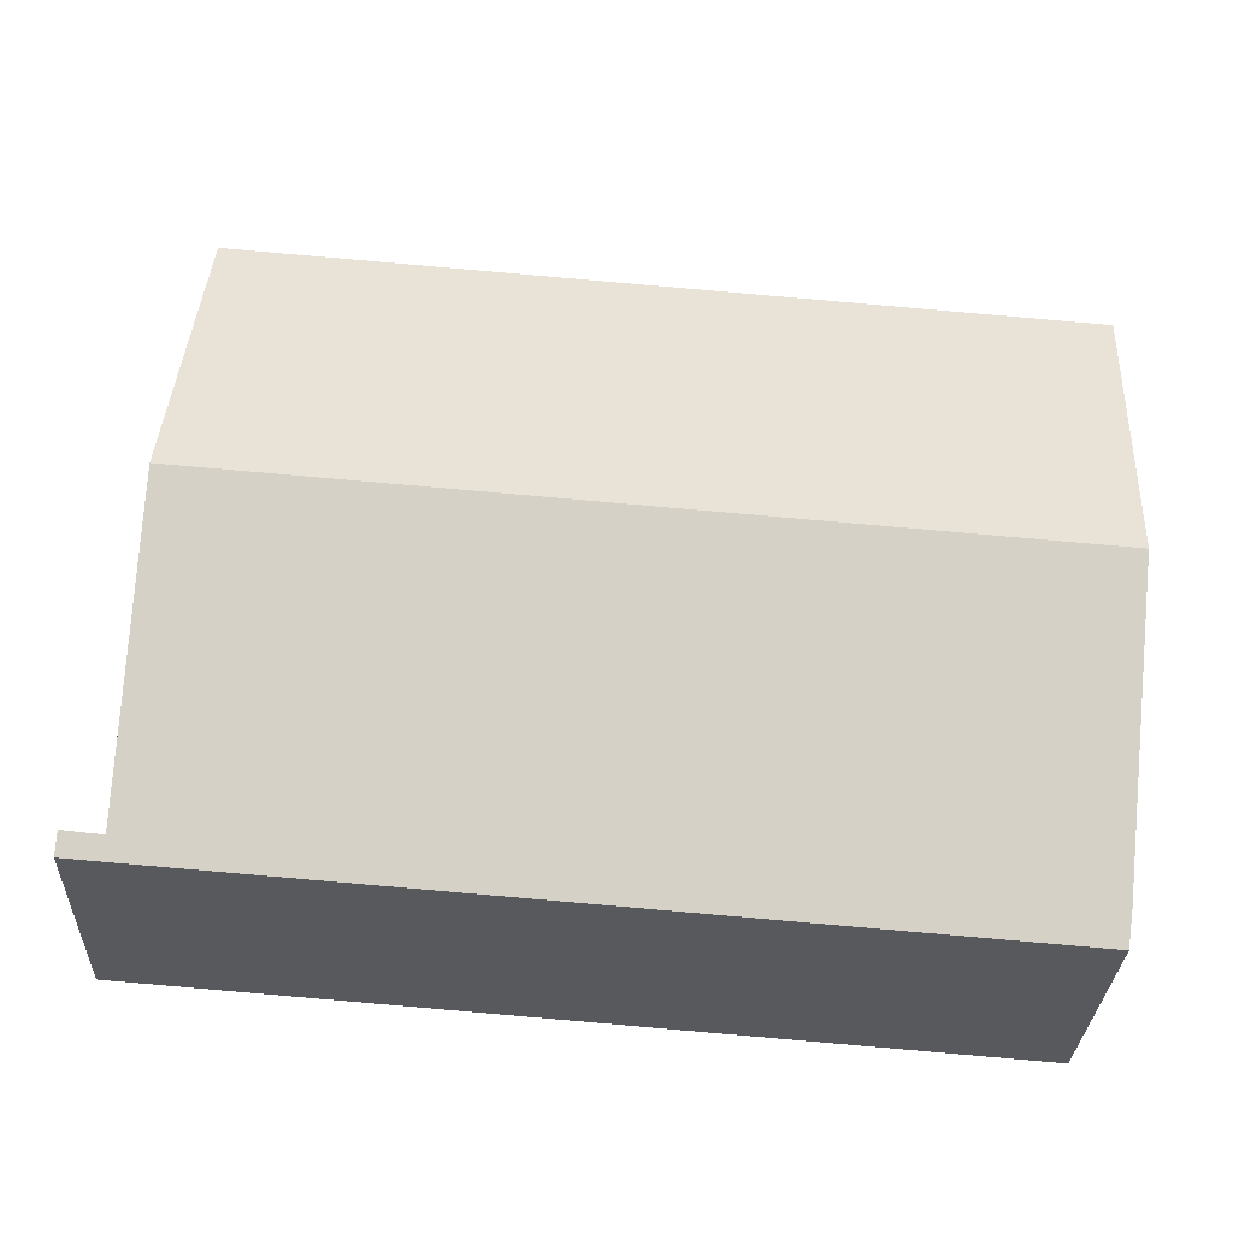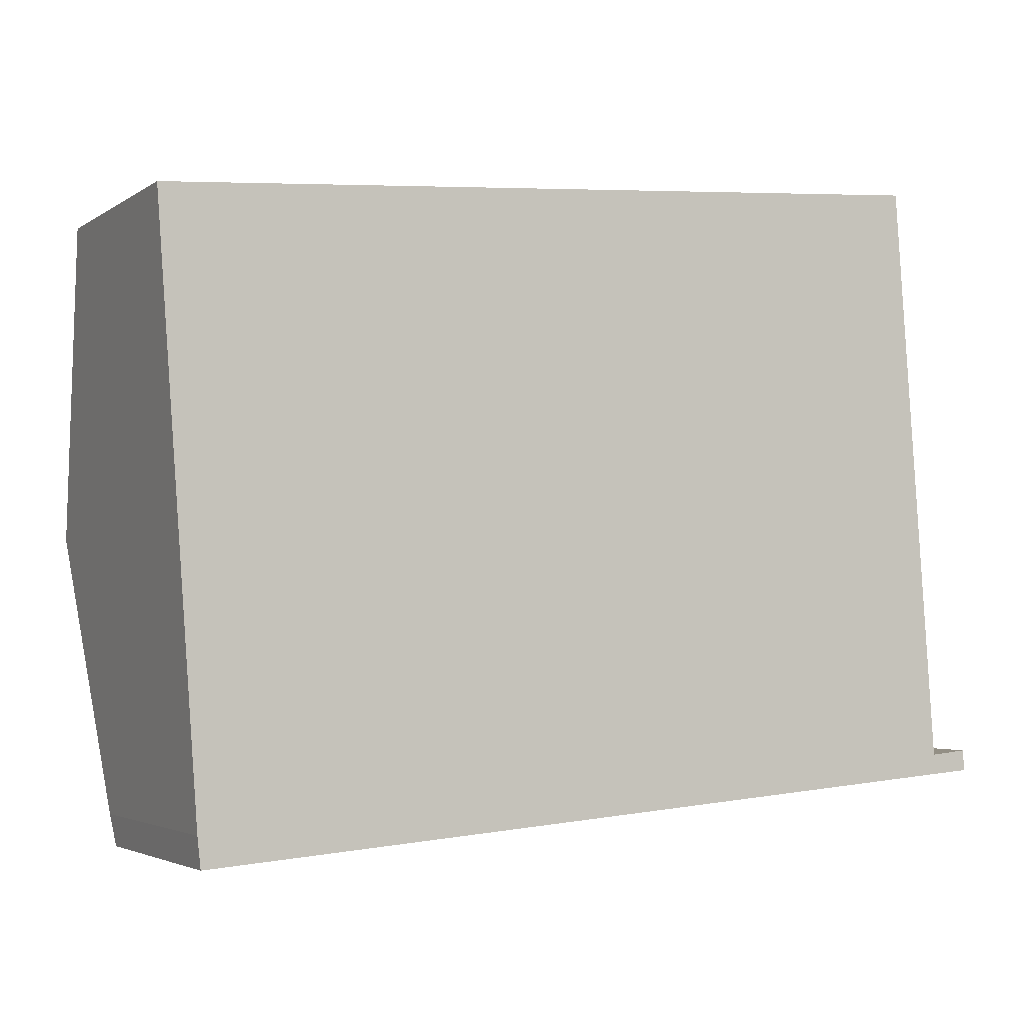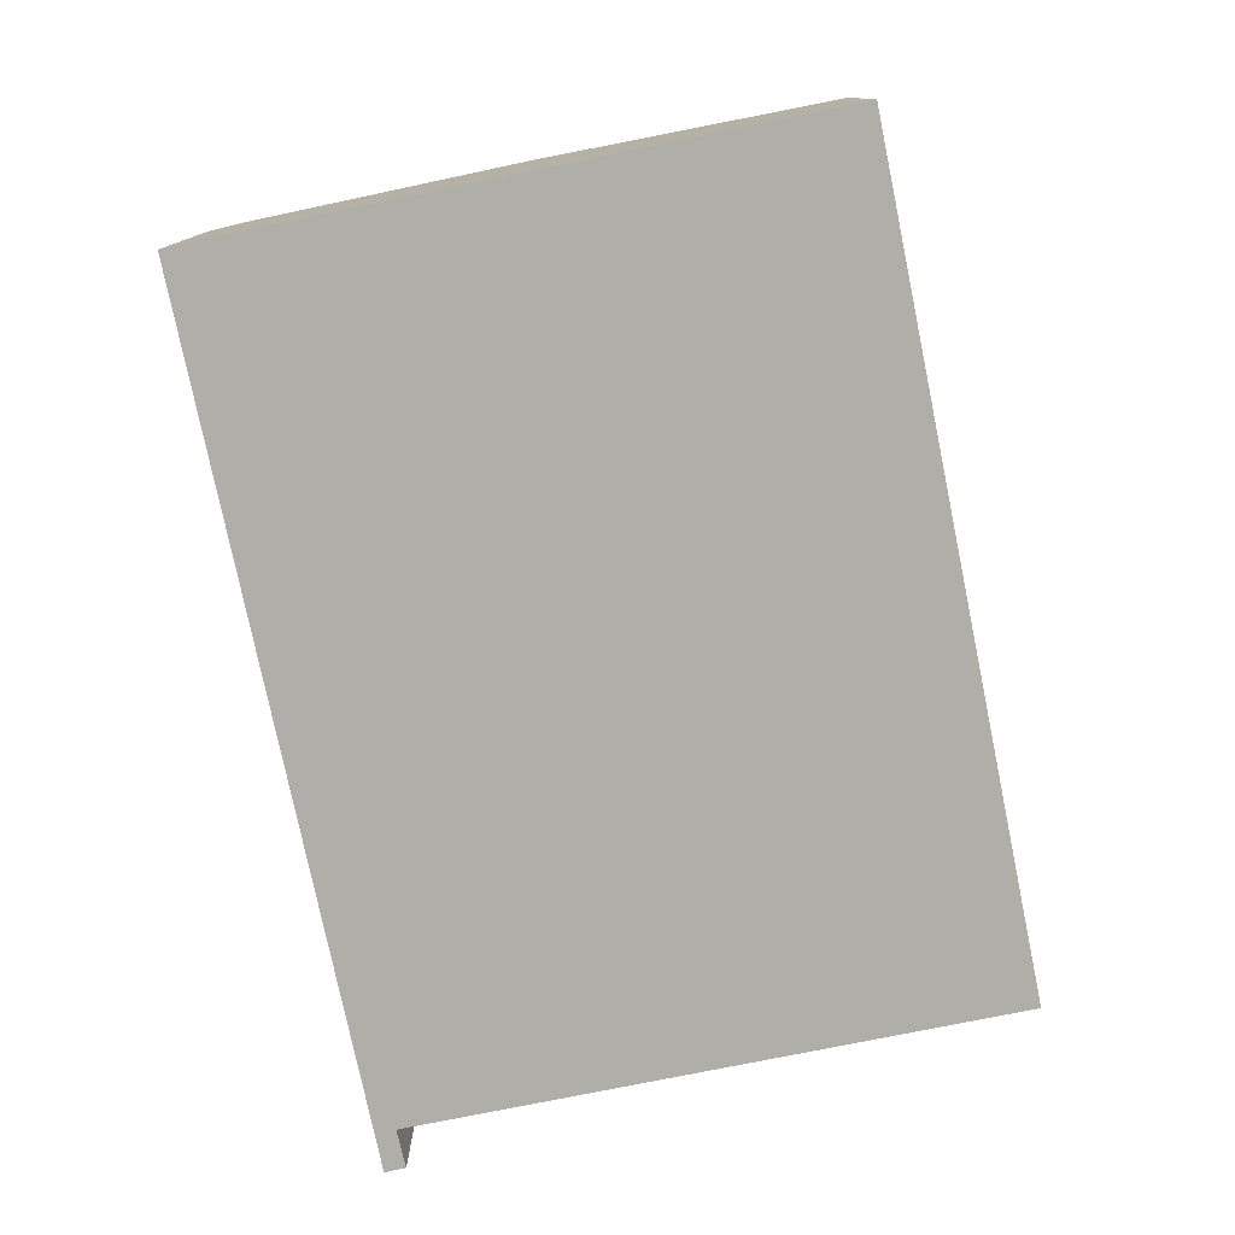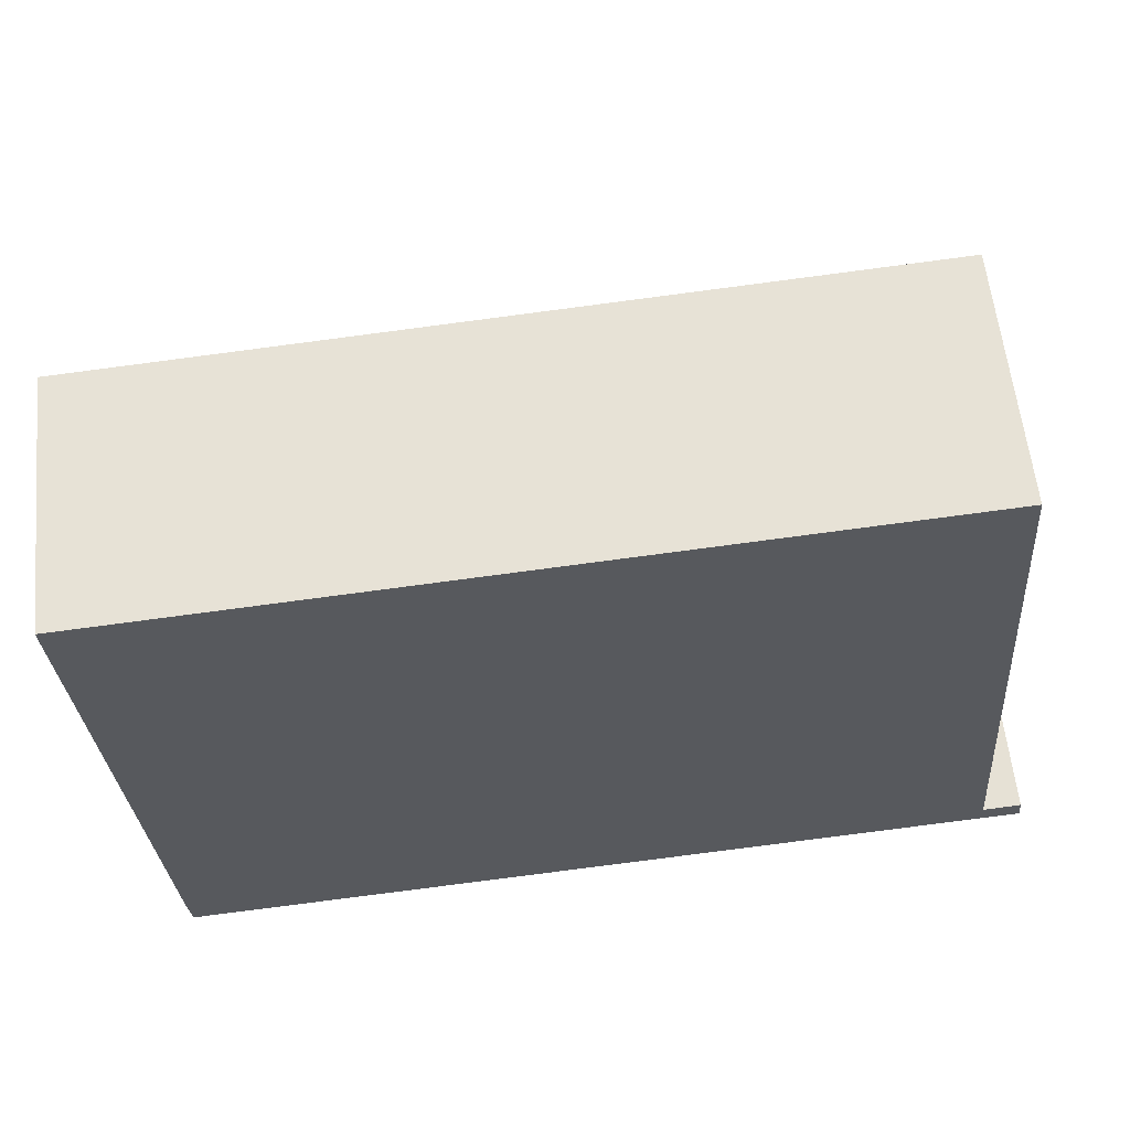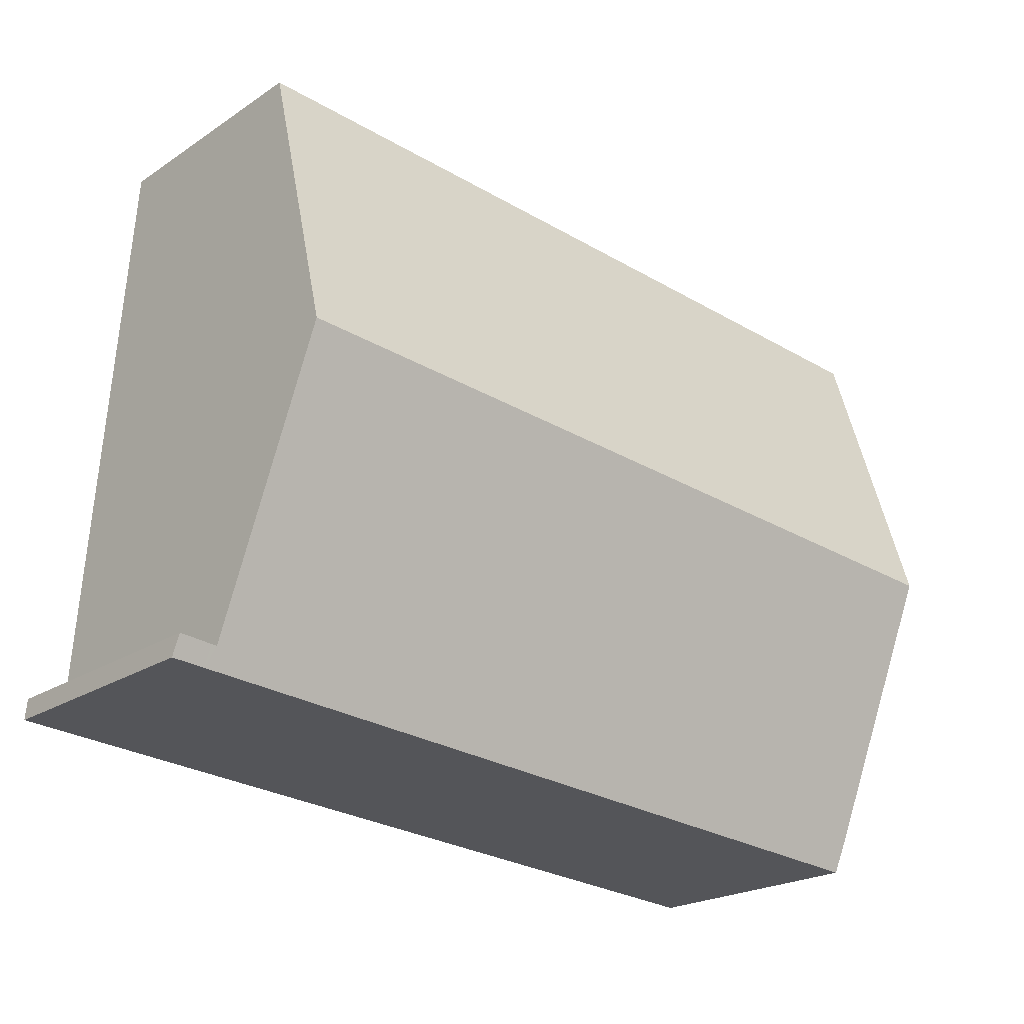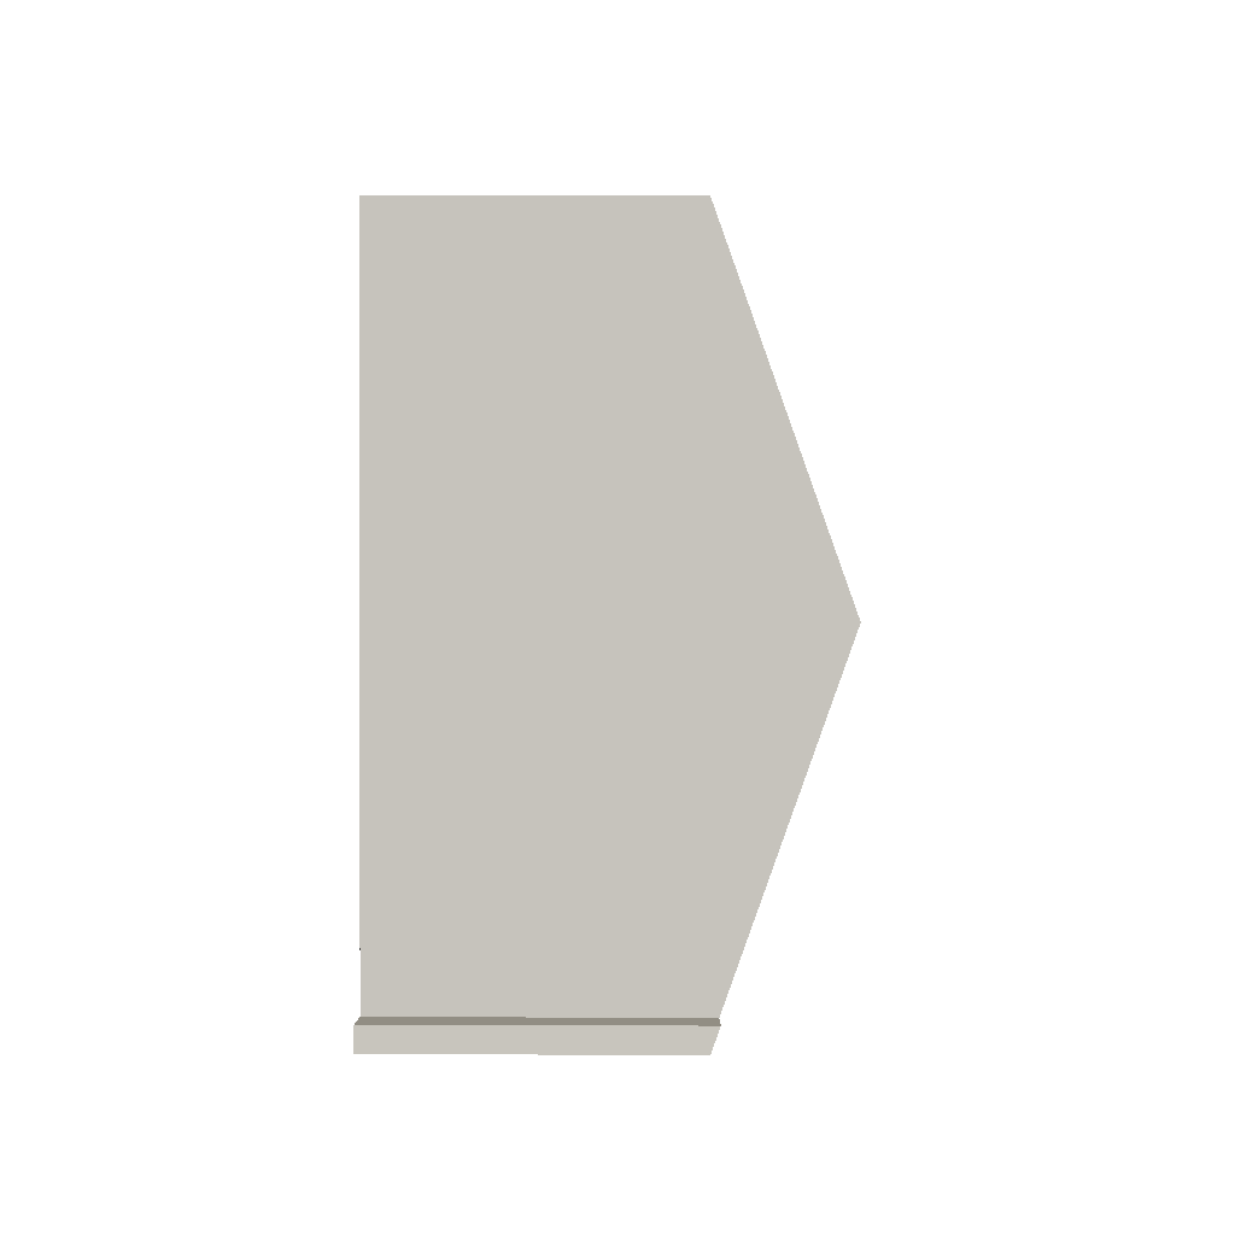
<metadata>
{"format":"obj","ext":"obj","renderer":"f3d","projection":"perspective","resolution":1024,"background":"white","views":[{"elev":-30.1,"azim":177.7,"up":"+Z"},{"elev":-3.3,"azim":-27.2,"up":"+Z"},{"elev":-77.5,"azim":-82.7,"up":"+Y"},{"elev":59.5,"azim":-5.9,"up":"+Z"},{"elev":-21.7,"azim":139.0,"up":"+Z"},{"elev":5.0,"azim":90.8,"up":"+Z"}]}
</metadata>
<code>
v  14.95 6.482 -4.354
v  0.762 4.73 -10.39
v  0.401 6.482 -5.462
v  0.822 4.533 -10.94
v  15.32 4.662 -9.47
v  15.45 4.533 -9.823
v  15.42 4.662 -9.461
v  16.01 4.666 -9.405
v  16.04 4.533 -9.778
v  0 4.538 2.779e-16
v  14.56 4.529 1.134
v  0 0 0
v  0.401 3.345e-16 -5.462
v  0.762 6.36e-16 -10.39
v  0.822 6.697e-16 -10.94
v  14.56 -6.944e-17 1.134
v  15.32 5.799e-16 -9.47
v  16.01 5.759e-16 -9.405
v  15.42 5.793e-16 -9.461
v  14.95 2.666e-16 -4.354
v  16.04 5.987e-16 -9.778
v  15.45 6.015e-16 -9.823
g defaultobject
f 1 2 3
f 2 1 4
f 4 1 5
f 4 5 6
f 6 5 7
f 6 7 8
f 6 8 9
f 10 1 3
f 1 10 11
f 3 12 10
f 12 3 2
f 12 2 13
f 13 2 14
f 4 14 2
f 14 4 15
f 12 11 10
f 11 12 16
f 17 7 5
f 7 17 8
f 8 17 18
f 18 17 19
f 16 1 11
f 1 16 20
f 1 20 5
f 5 20 17
f 18 9 8
f 9 18 21
f 21 6 9
f 6 21 4
f 4 21 15
f 15 21 22
f 18 22 21
f 22 18 19
f 22 19 15
f 15 19 17
f 15 17 20
f 15 20 16
f 15 16 12
f 15 12 13
f 15 13 14

</code>
